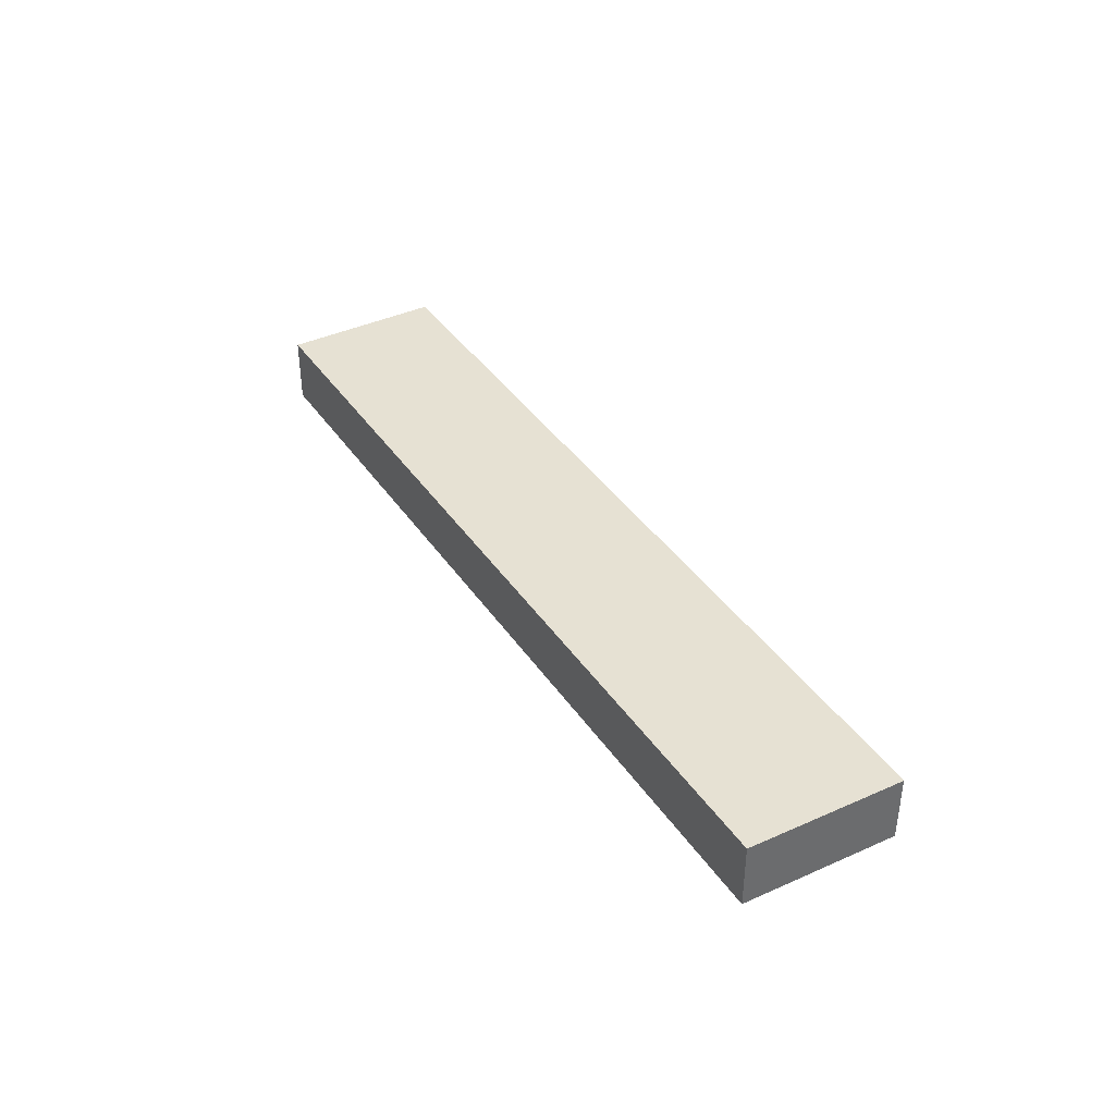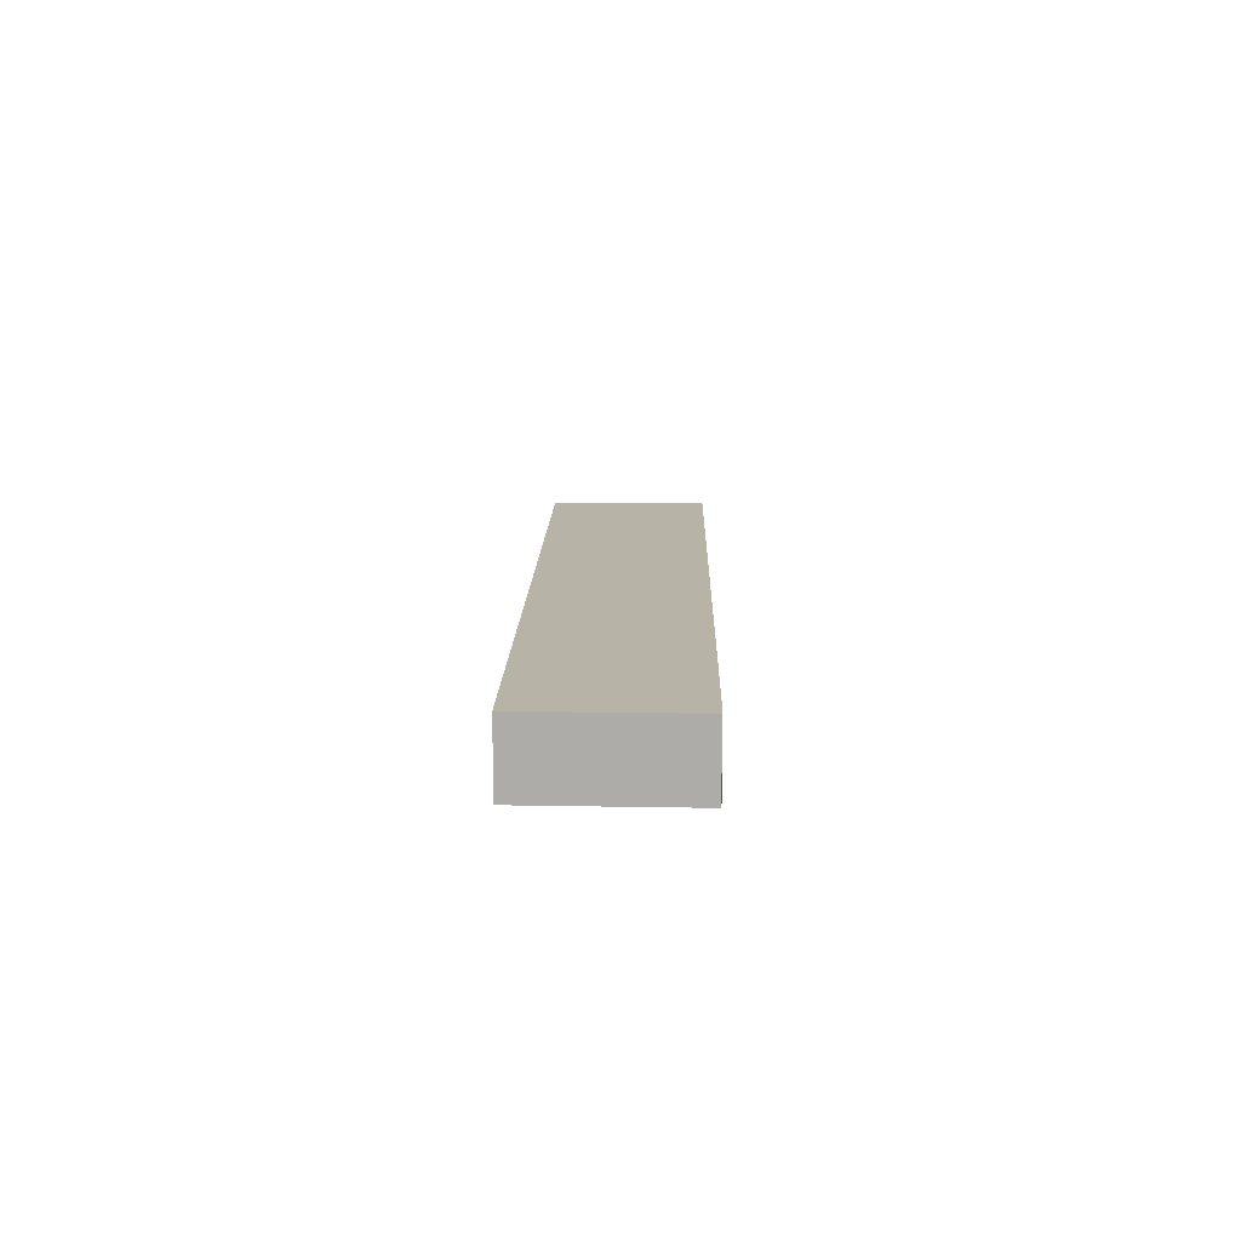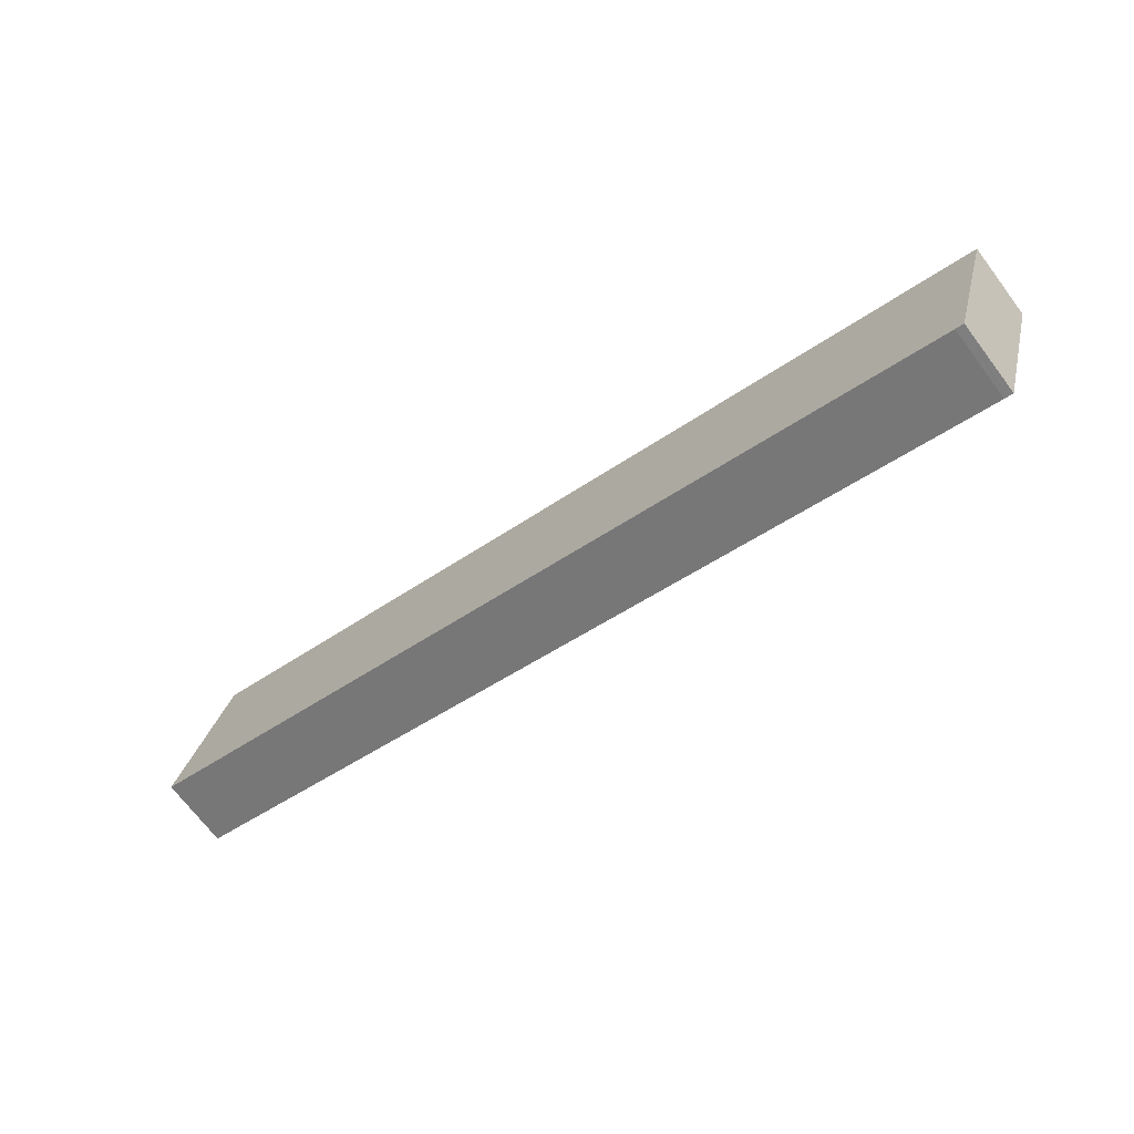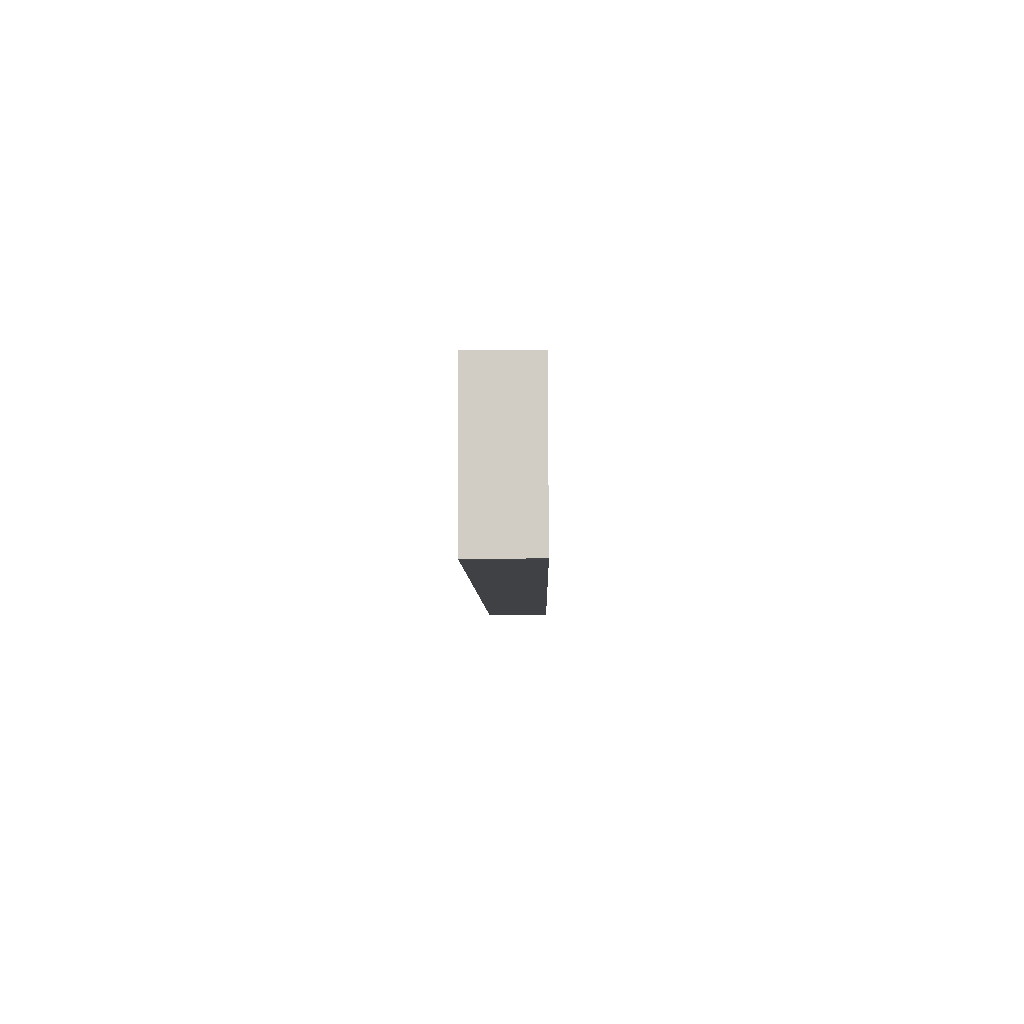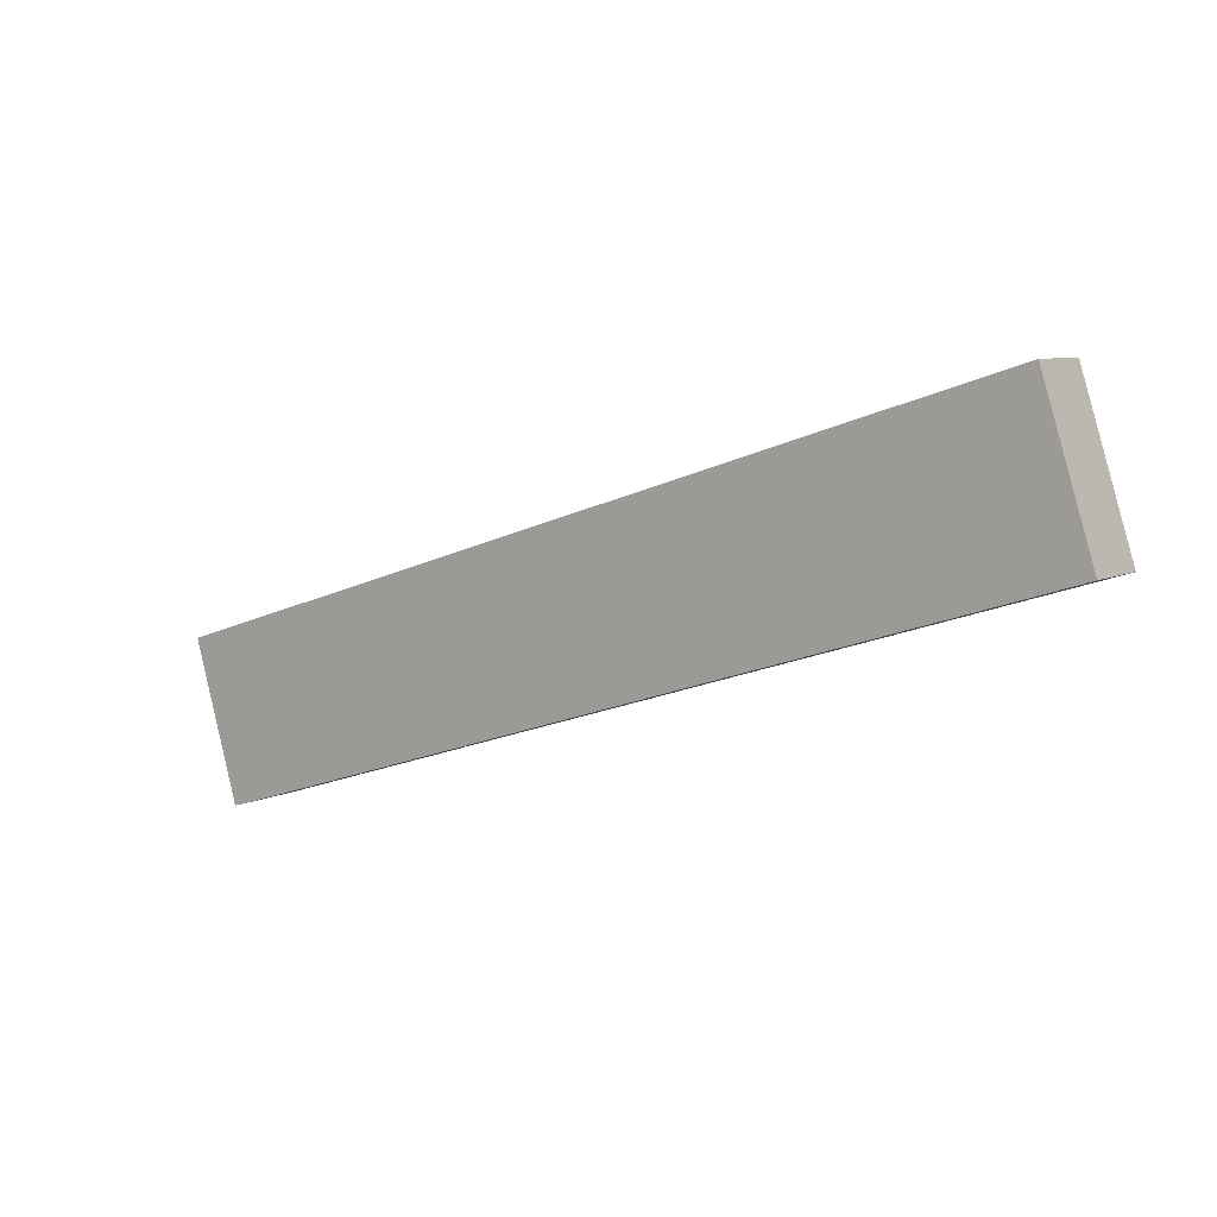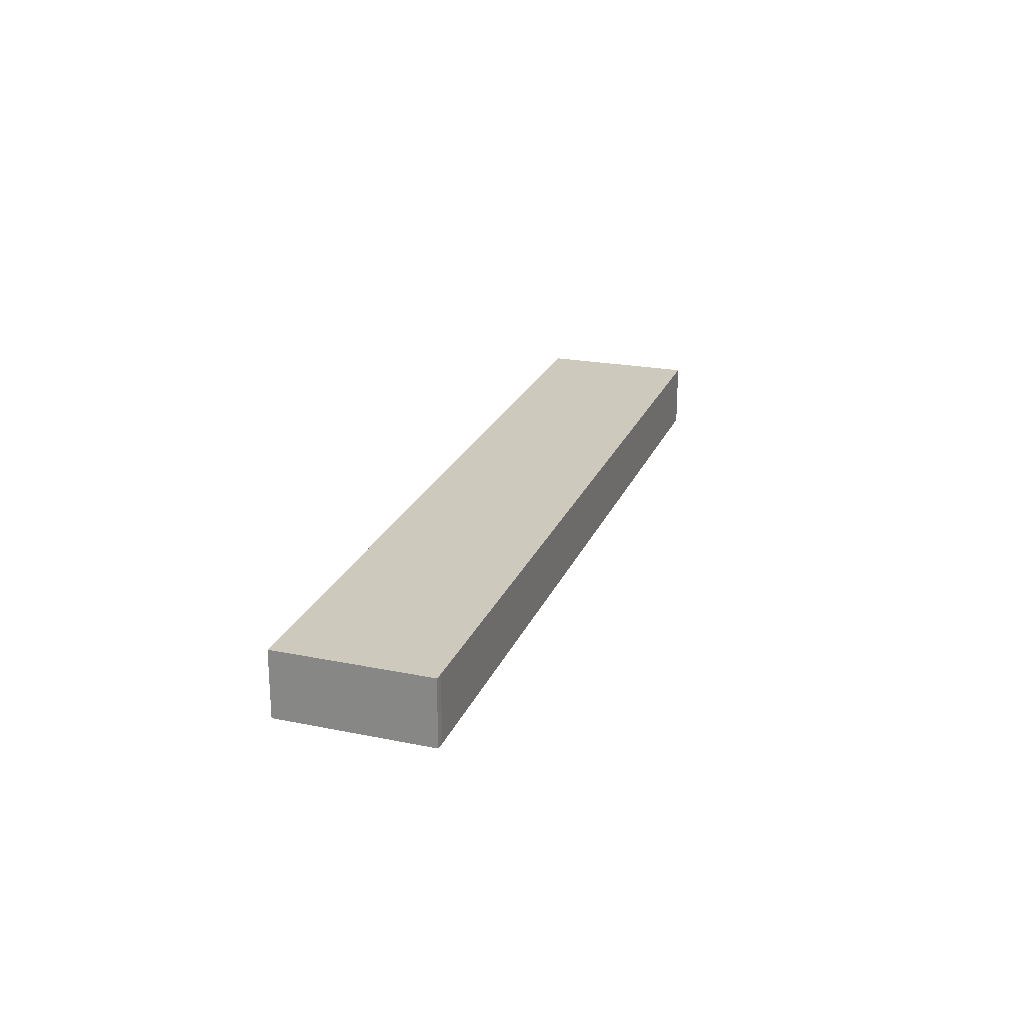
<metadata>
{"format":"obj","ext":"obj","renderer":"f3d","projection":"perspective","resolution":1024,"background":"white","views":[{"elev":38.9,"azim":77.1,"up":"+Y"},{"elev":12.6,"azim":108.7,"up":"+Y"},{"elev":-70.5,"azim":37.1,"up":"+Z"},{"elev":-23.2,"azim":90.9,"up":"+Z"},{"elev":7.2,"azim":-144.4,"up":"+Z"},{"elev":22.6,"azim":125.7,"up":"+Y"}]}
</metadata>
<code>
v  1.751 2.45 5.538
v  30.16 2.45 -9.495
v  0 2.45 1.5e-16
v  2.214 2.45 5.391
v  32.06 2.45 -4.063
v  30.26 2.45 -9.519
v  30.37 2.45 -9.548
v  30.46 2.45 -9.57
v  31.5 2.45 -5.992
v  30.46 5.86e-16 -9.57
v  30.26 5.829e-16 -9.519
v  30.16 5.814e-16 -9.495
v  30.37 5.846e-16 -9.548
v  0 0 0
v  1.751 -3.391e-16 5.538
v  2.214 -3.301e-16 5.391
v  32.06 2.488e-16 -4.063
v  31.5 3.669e-16 -5.992
g defaultobject
f 1 2 3
f 2 1 4
f 2 4 5
f 2 5 6
f 6 5 7
f 7 5 8
f 8 5 9
f 10 7 8
f 7 10 6
f 6 10 2
f 2 10 11
f 2 11 12
f 11 10 13
f 12 3 2
f 3 12 14
f 14 1 3
f 1 14 15
f 15 4 1
f 4 15 5
f 5 15 16
f 5 16 17
f 9 10 8
f 10 9 18
f 18 9 5
f 18 5 17
f 12 15 14
f 15 12 16
f 16 12 17
f 17 12 11
f 17 11 13
f 17 13 10
f 17 10 18

</code>
